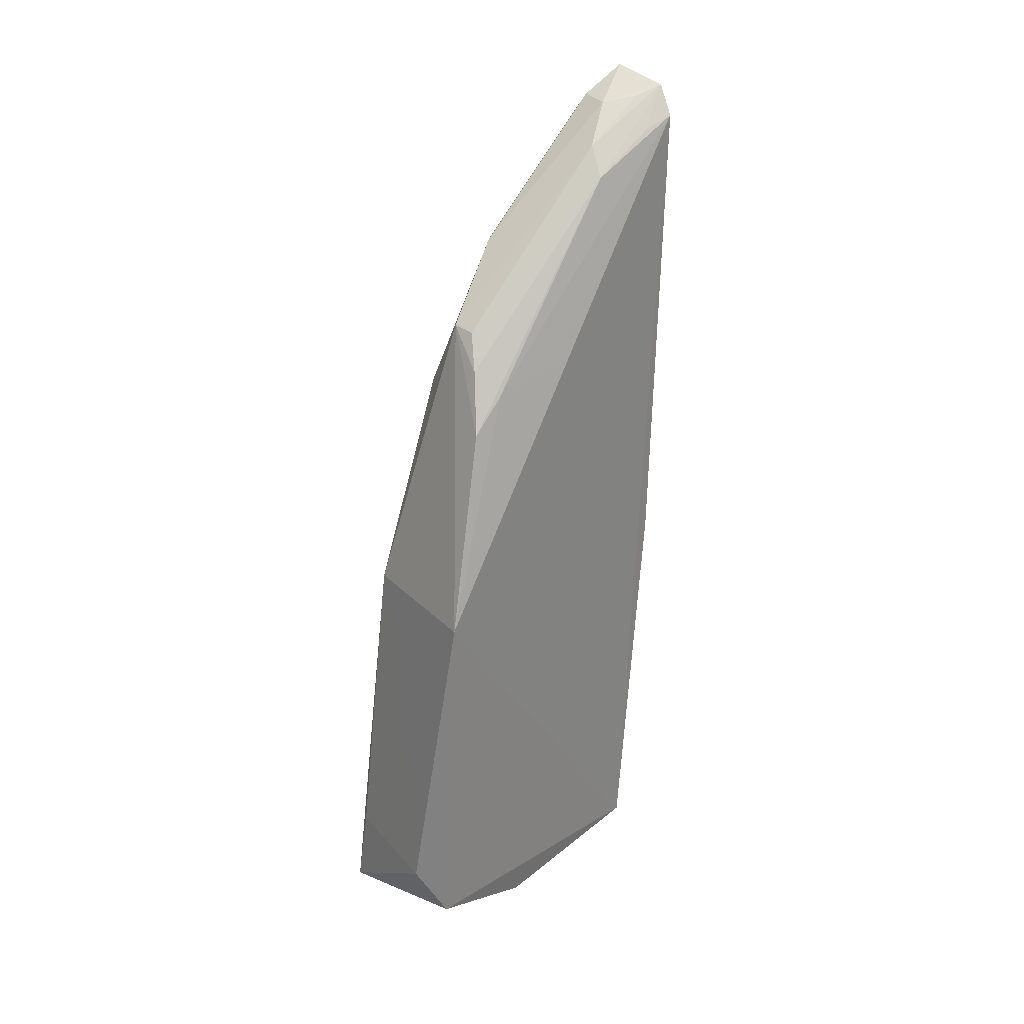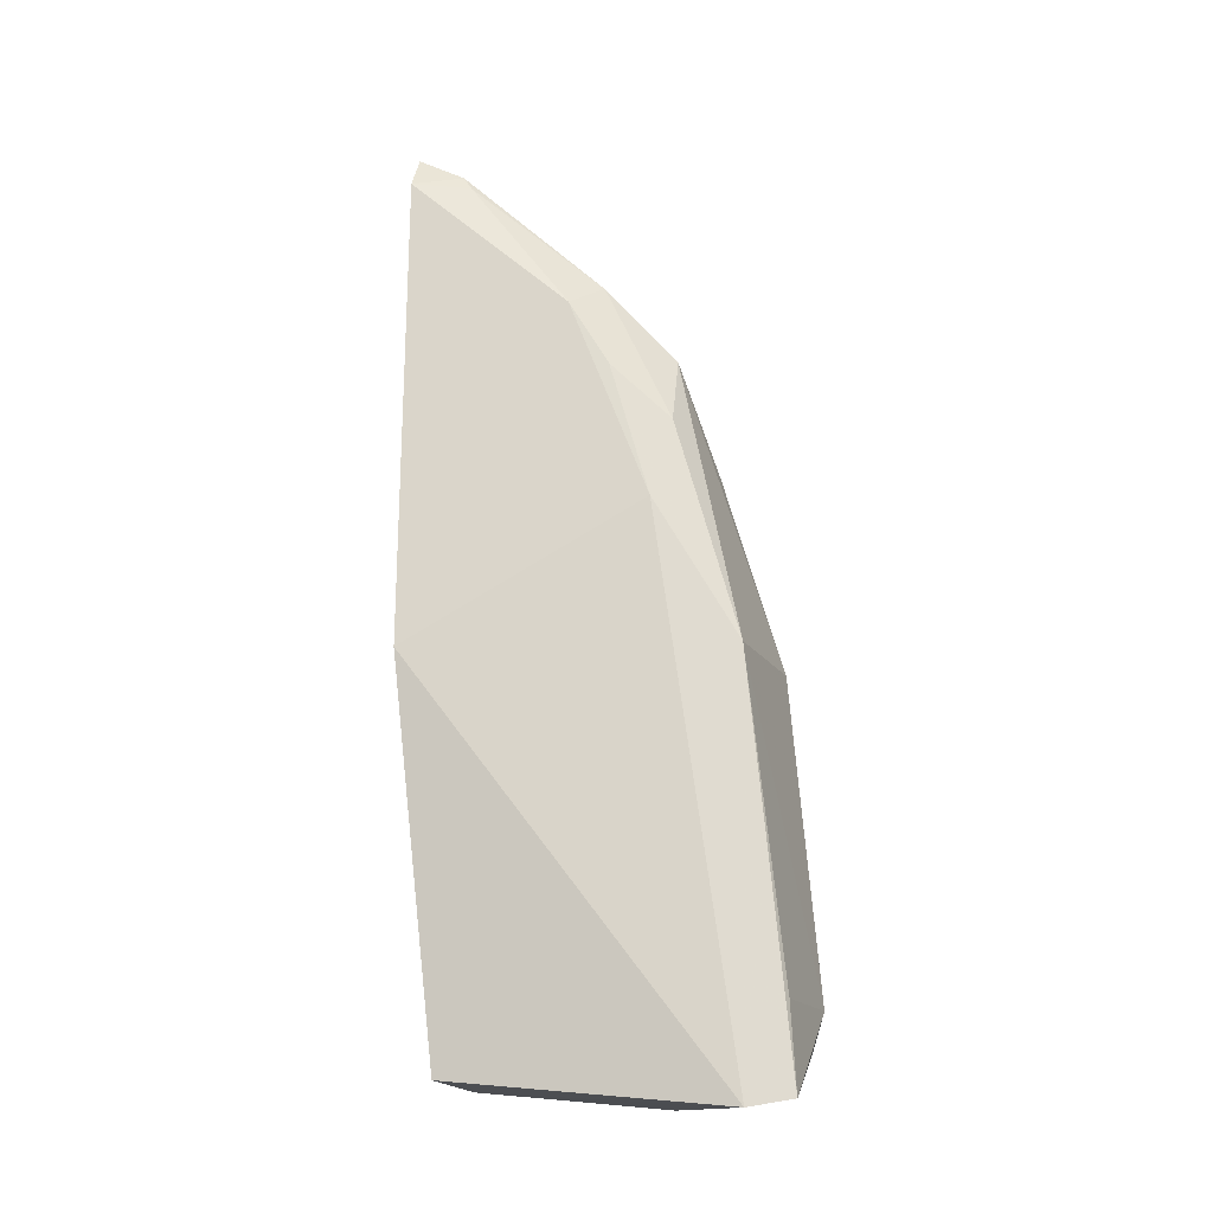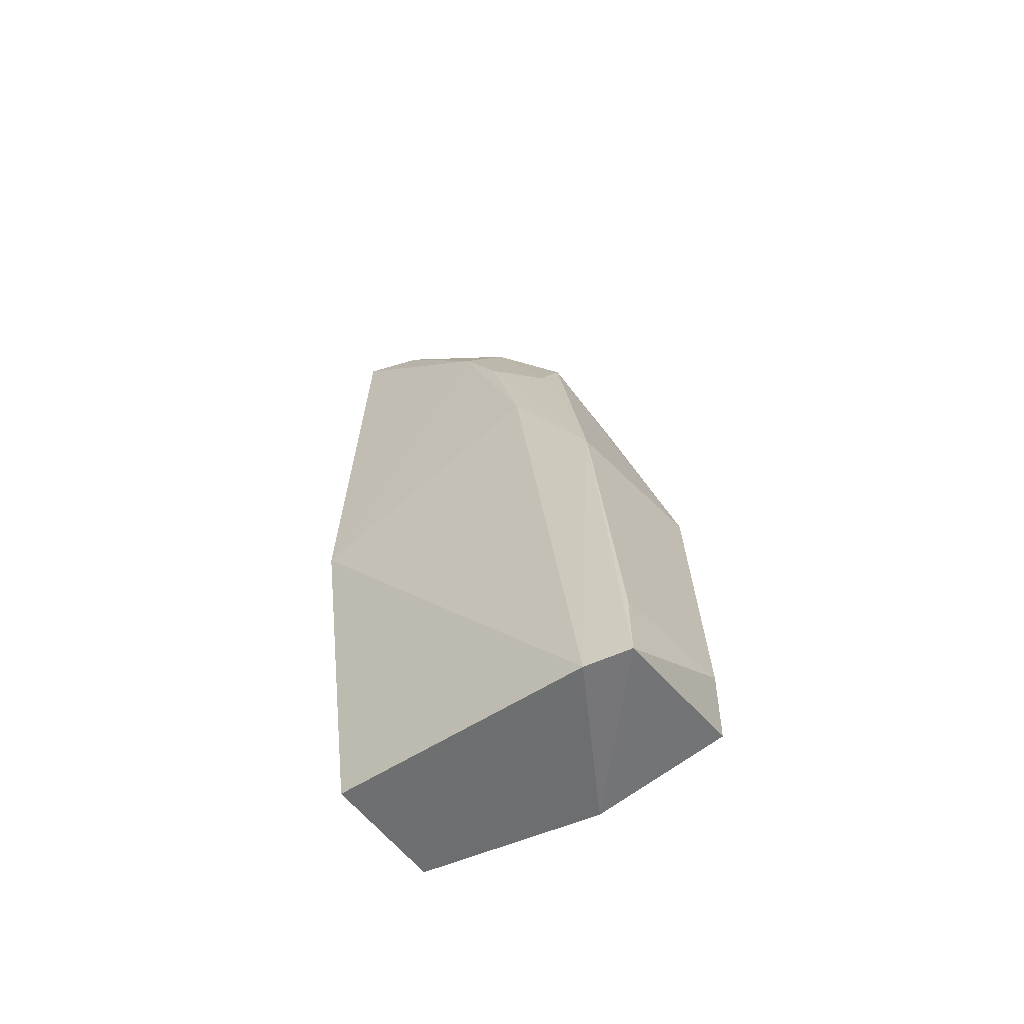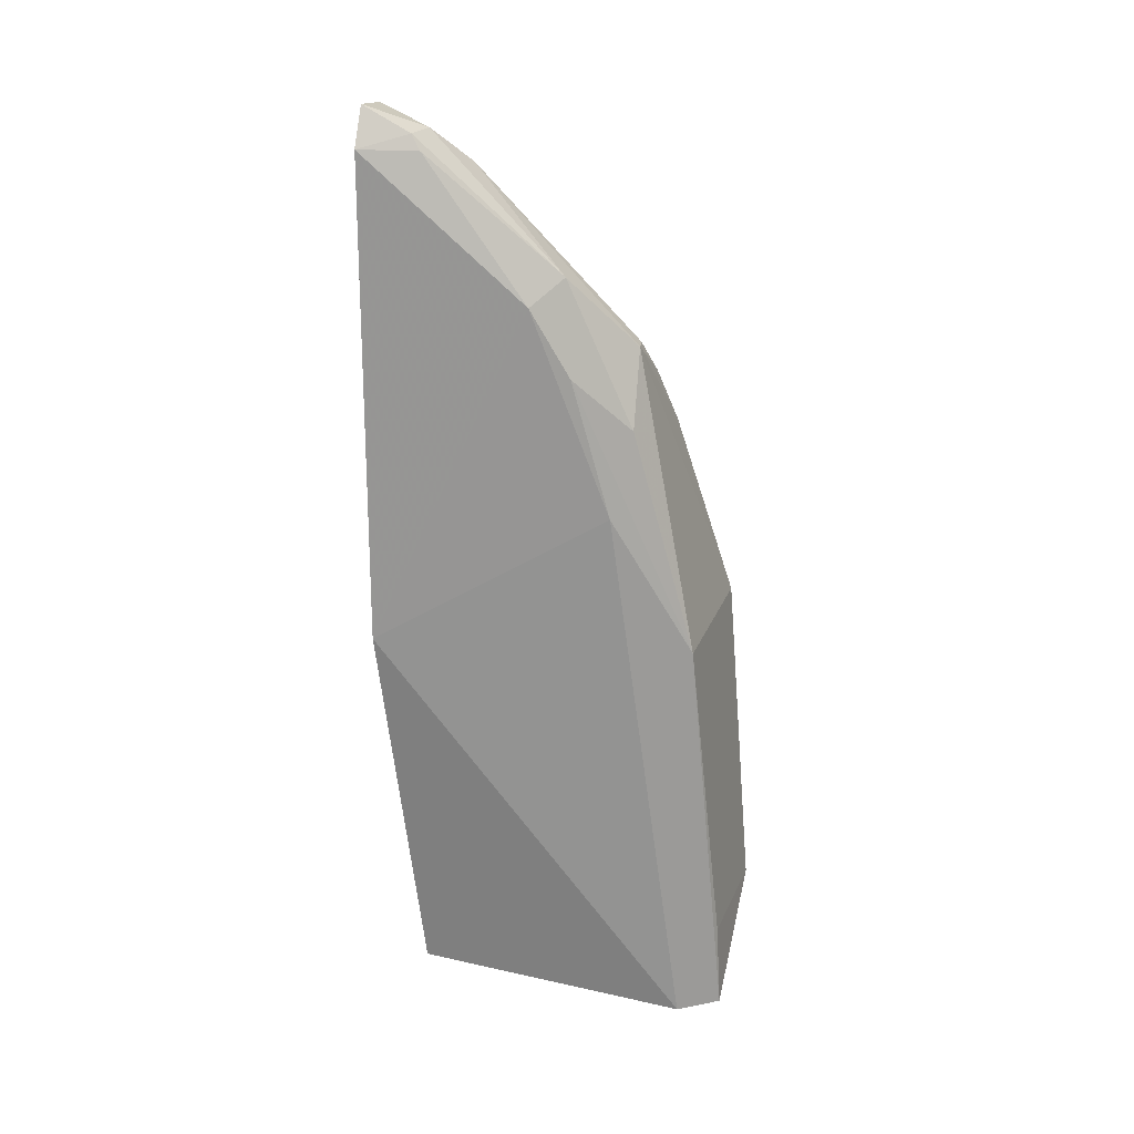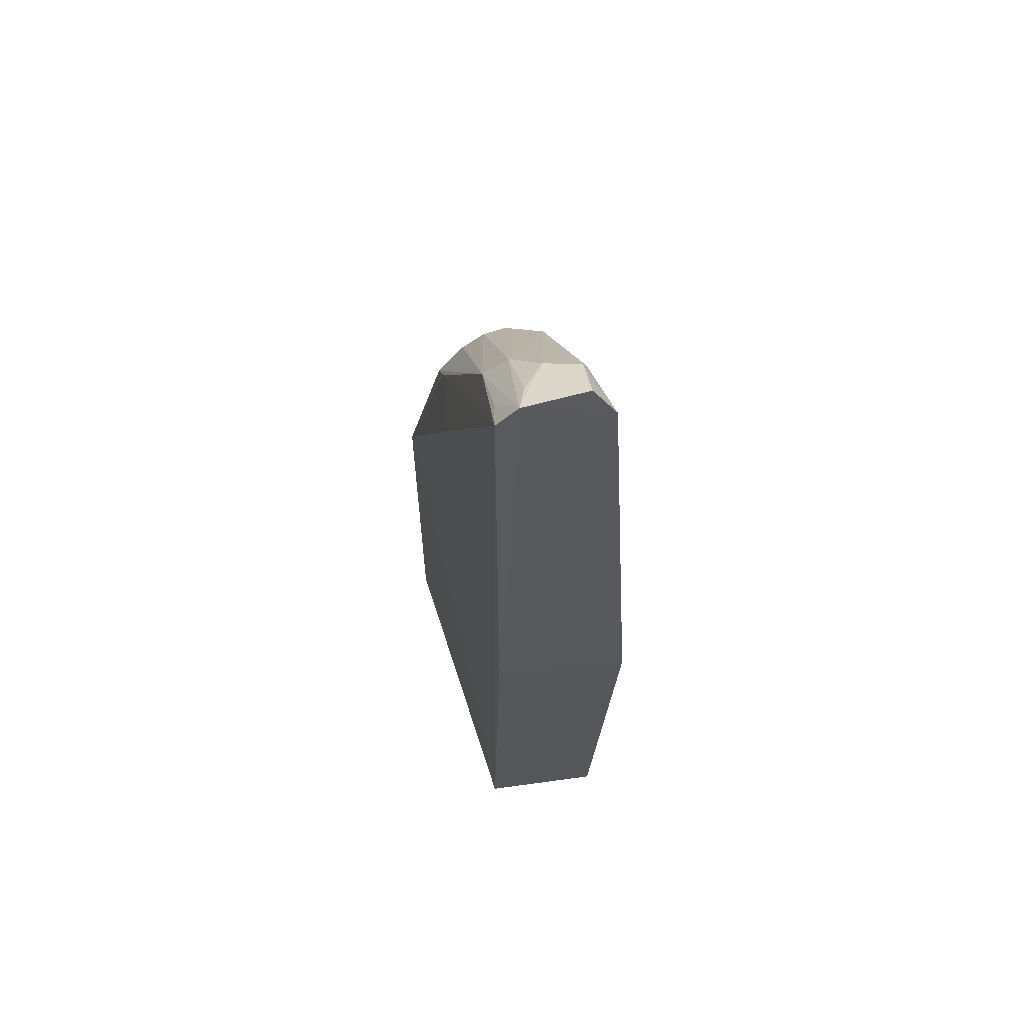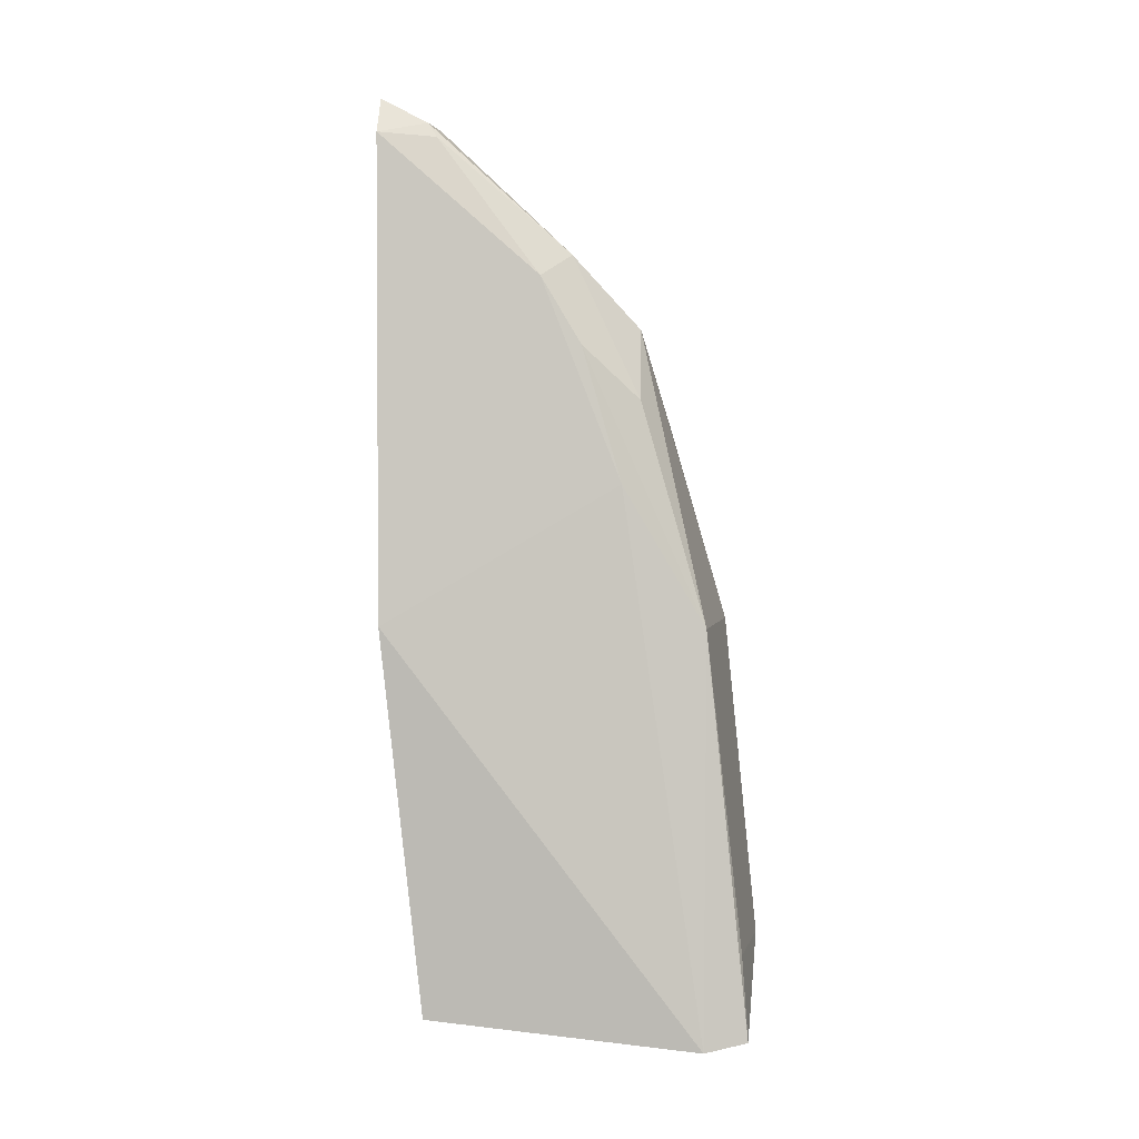
<metadata>
{"format":"obj","ext":"obj","renderer":"f3d","projection":"perspective","resolution":1024,"background":"white","views":[{"elev":27.0,"azim":-126.2,"up":"+Z"},{"elev":-15.7,"azim":105.8,"up":"+Z"},{"elev":-56.6,"azim":129.4,"up":"+Z"},{"elev":24.7,"azim":104.9,"up":"+Z"},{"elev":57.5,"azim":-5.7,"up":"+Z"},{"elev":1.8,"azim":97.6,"up":"+Z"}]}
</metadata>
<code>
v 0.0426 0.07329 0.1535
v 0.04556 0.07339 0.1488
v 0.04225 0.1141 0.08742
v 0.0273 0.102 0.03605
v 0.03166 0.07882 0.0382
v 0.02301 0.1153 0.08781
v 0.04017 0.09709 0.1339
v 0.03231 0.0745 0.08791
v 0.04685 0.07922 0.03883
v 0.04382 0.1194 0.03653
v 0.02335 0.1173 0.04204
v 0.04295 0.08045 0.1485
v 0.04407 0.09361 0.131
v 0.03164 0.08511 0.1422
v 0.03625 0.1053 0.1248
v 0.03465 0.07271 0.1521
v 0.032 0.07315 0.1486
v 0.04939 0.07432 0.08781
v 0.04587 0.114 0.03559
v 0.02743 0.1197 0.04693
v 0.04239 0.07924 0.1504
v 0.04107 0.1058 0.1157
v 0.03461 0.0843 0.1457
v 0.02742 0.1084 0.1128
v 0.02763 0.09333 0.1197
v 0.0323 0.07712 0.1471
v 0.04431 0.1037 0.1053
v 0.04269 0.1186 0.04713
v 0.03794 0.07994 0.1502
v 0.04374 0.09866 0.1225
v 0.03331 0.1048 0.1245
v 0.02781 0.1042 0.1172
v 0.03556 0.07621 0.1509
v 0.03064 0.1063 0.1202
f 11 4 5
f 11 5 6
f 11 10 4
f 13 12 2
f 13 7 12
f 15 3 6
f 16 2 1
f 17 5 8
f 17 8 16
f 18 8 5
f 18 5 9
f 18 16 8
f 18 2 16
f 18 13 2
f 19 9 5
f 19 5 4
f 19 4 10
f 19 18 9
f 19 10 3
f 20 6 3
f 20 11 6
f 20 10 11
f 21 1 2
f 21 2 12
f 21 12 7
f 22 15 7
f 22 3 15
f 23 7 15
f 23 14 16
f 24 15 6
f 25 6 5
f 25 5 17
f 26 17 16
f 26 16 14
f 26 14 17
f 27 13 18
f 27 18 19
f 27 19 3
f 28 20 3
f 28 3 10
f 28 10 20
f 29 16 1
f 29 1 21
f 29 21 7
f 29 7 23
f 30 22 7
f 30 7 13
f 30 13 27
f 30 27 3
f 30 3 22
f 31 23 15
f 31 14 23
f 32 17 14
f 32 14 24
f 32 25 17
f 32 24 6
f 32 6 25
f 33 29 23
f 33 23 16
f 33 16 29
f 34 24 14
f 34 14 31
f 34 31 15
f 34 15 24

</code>
